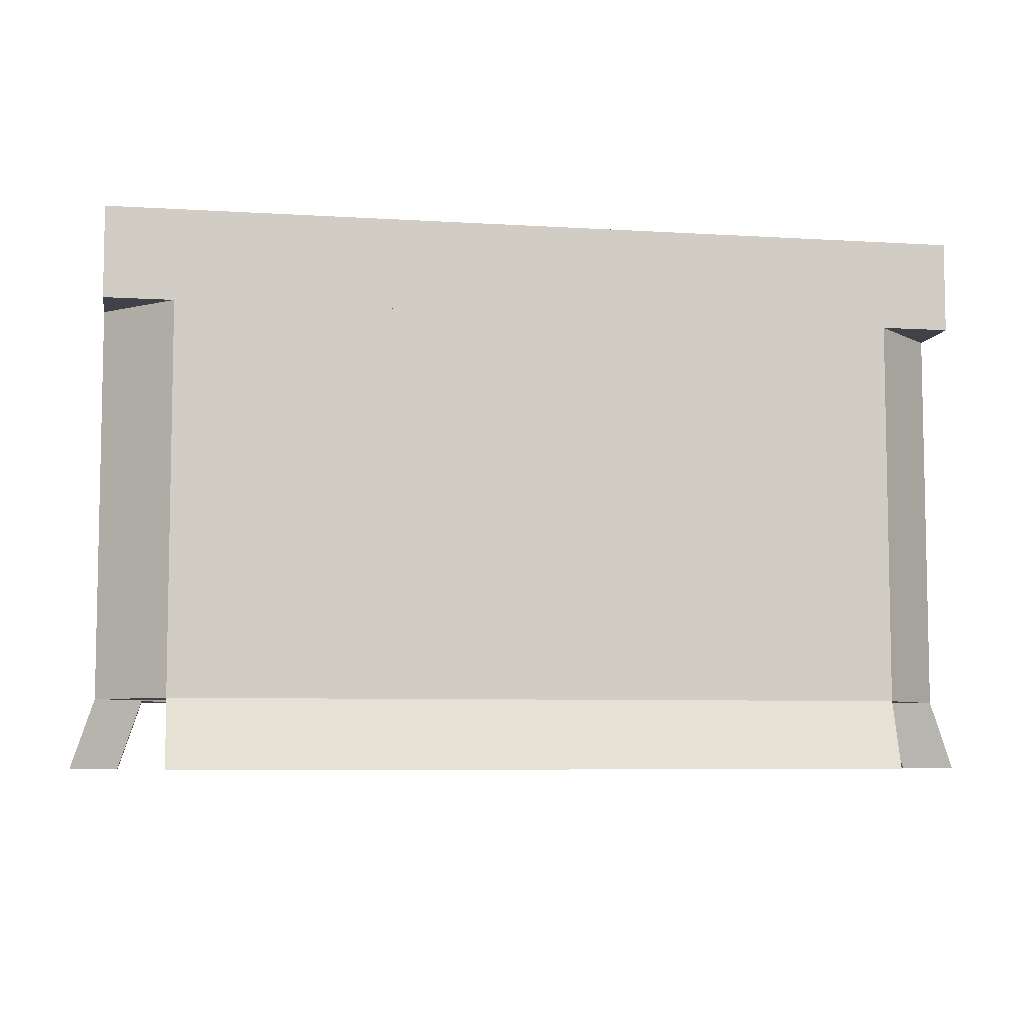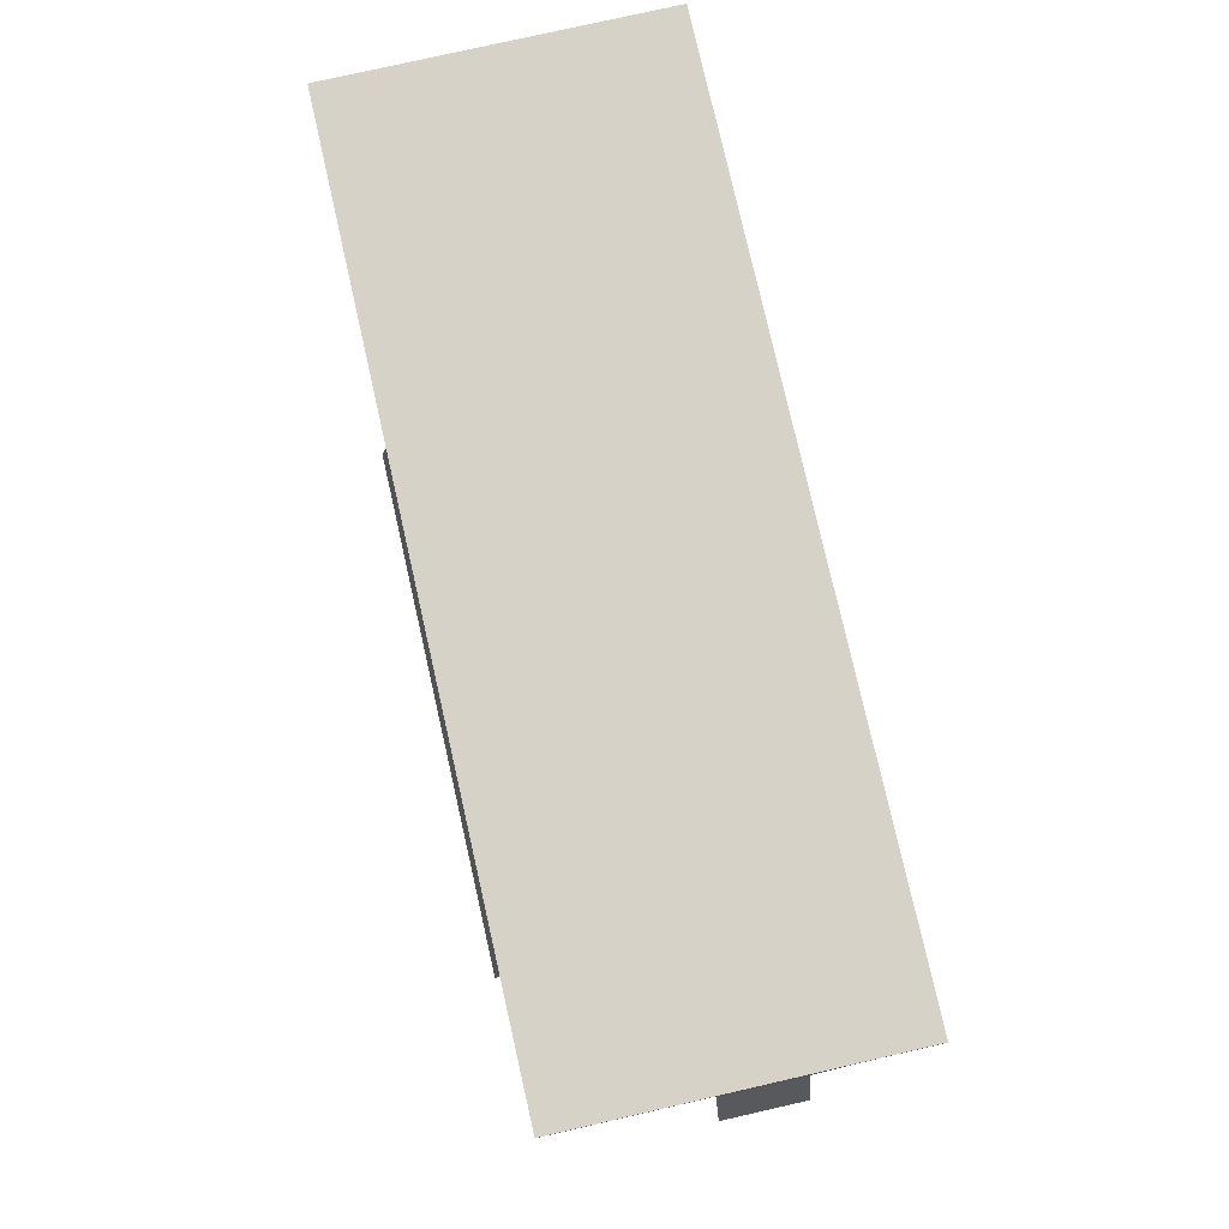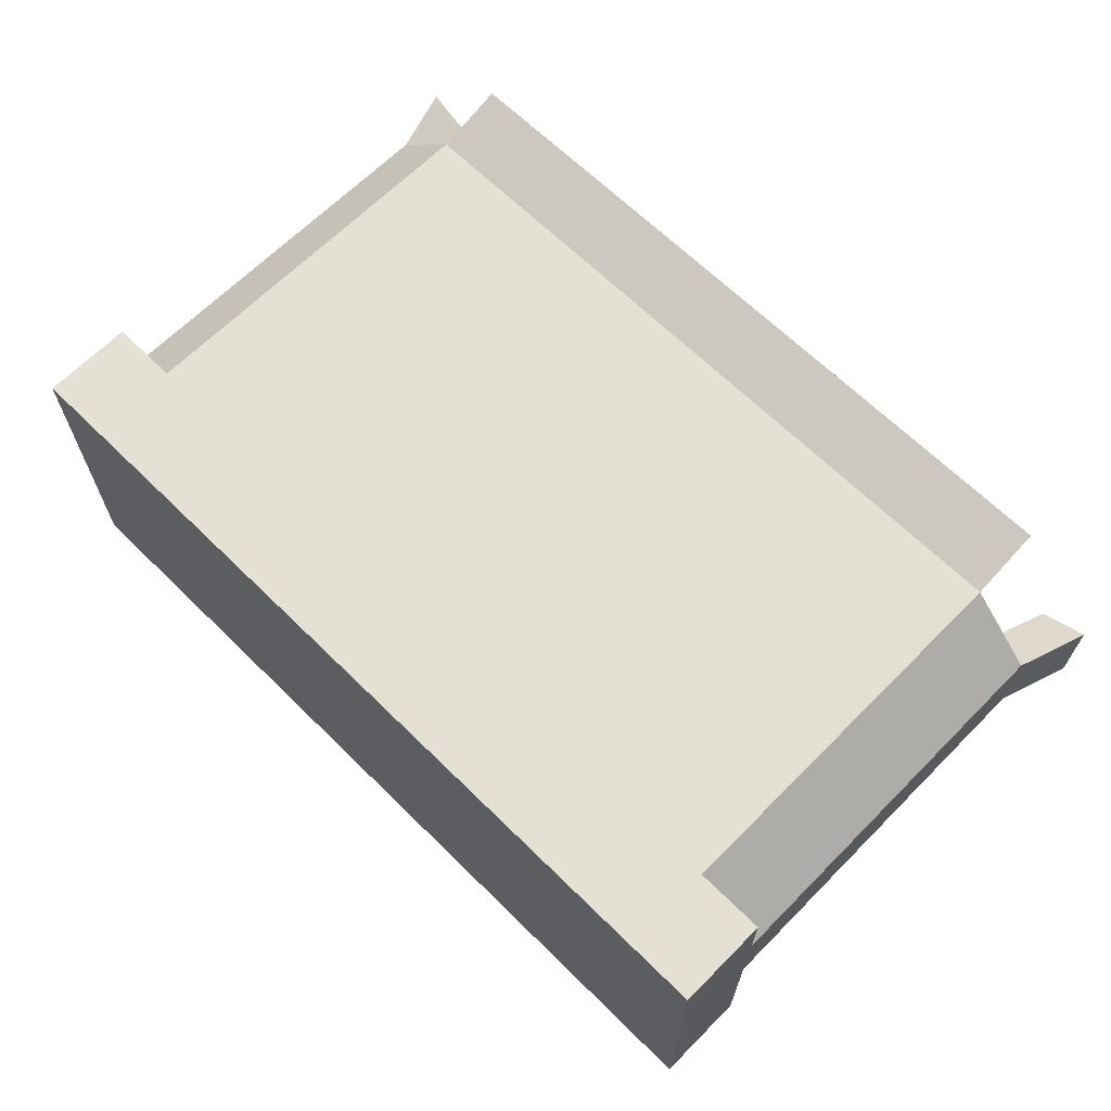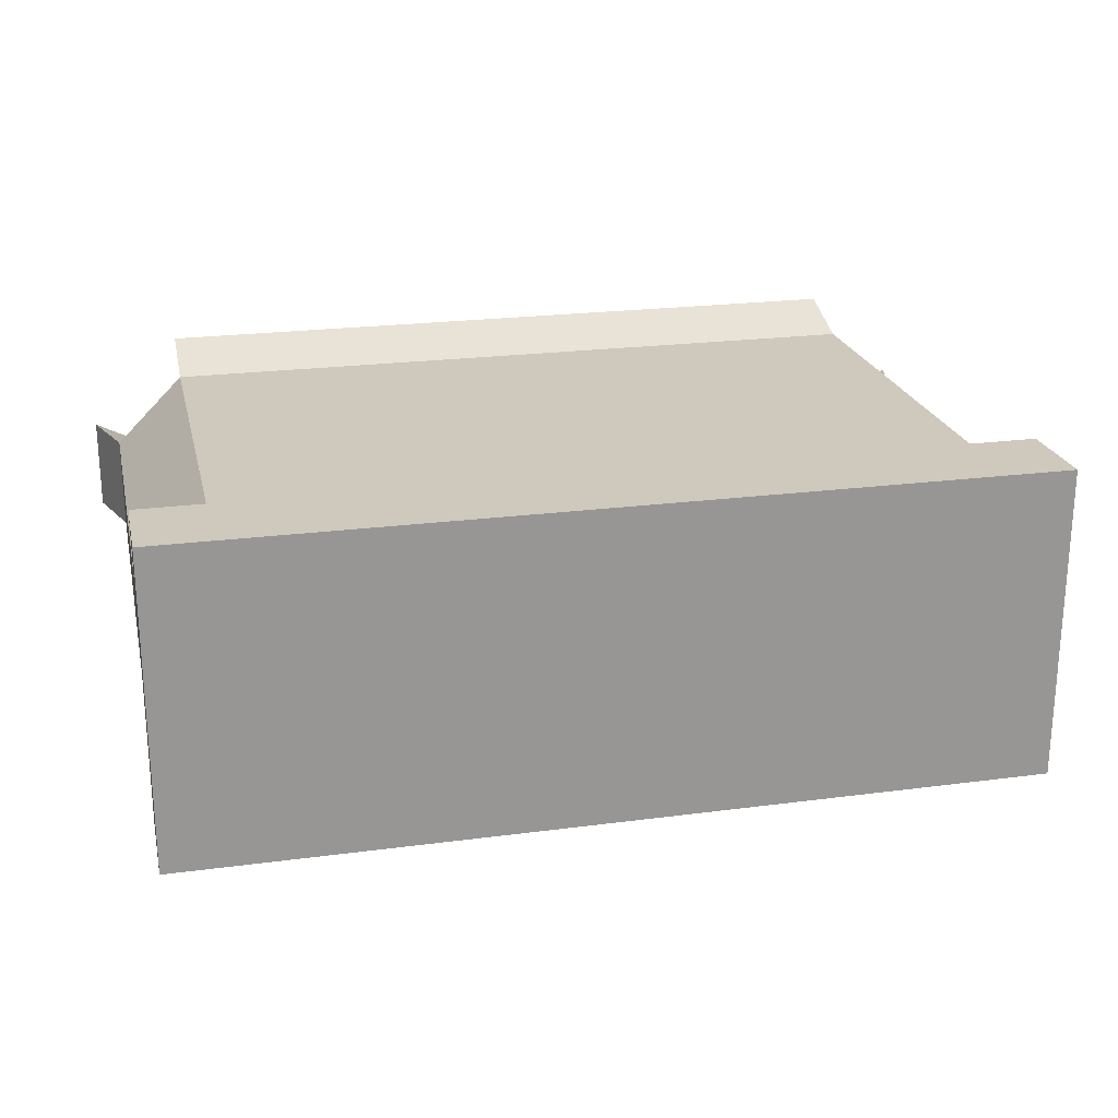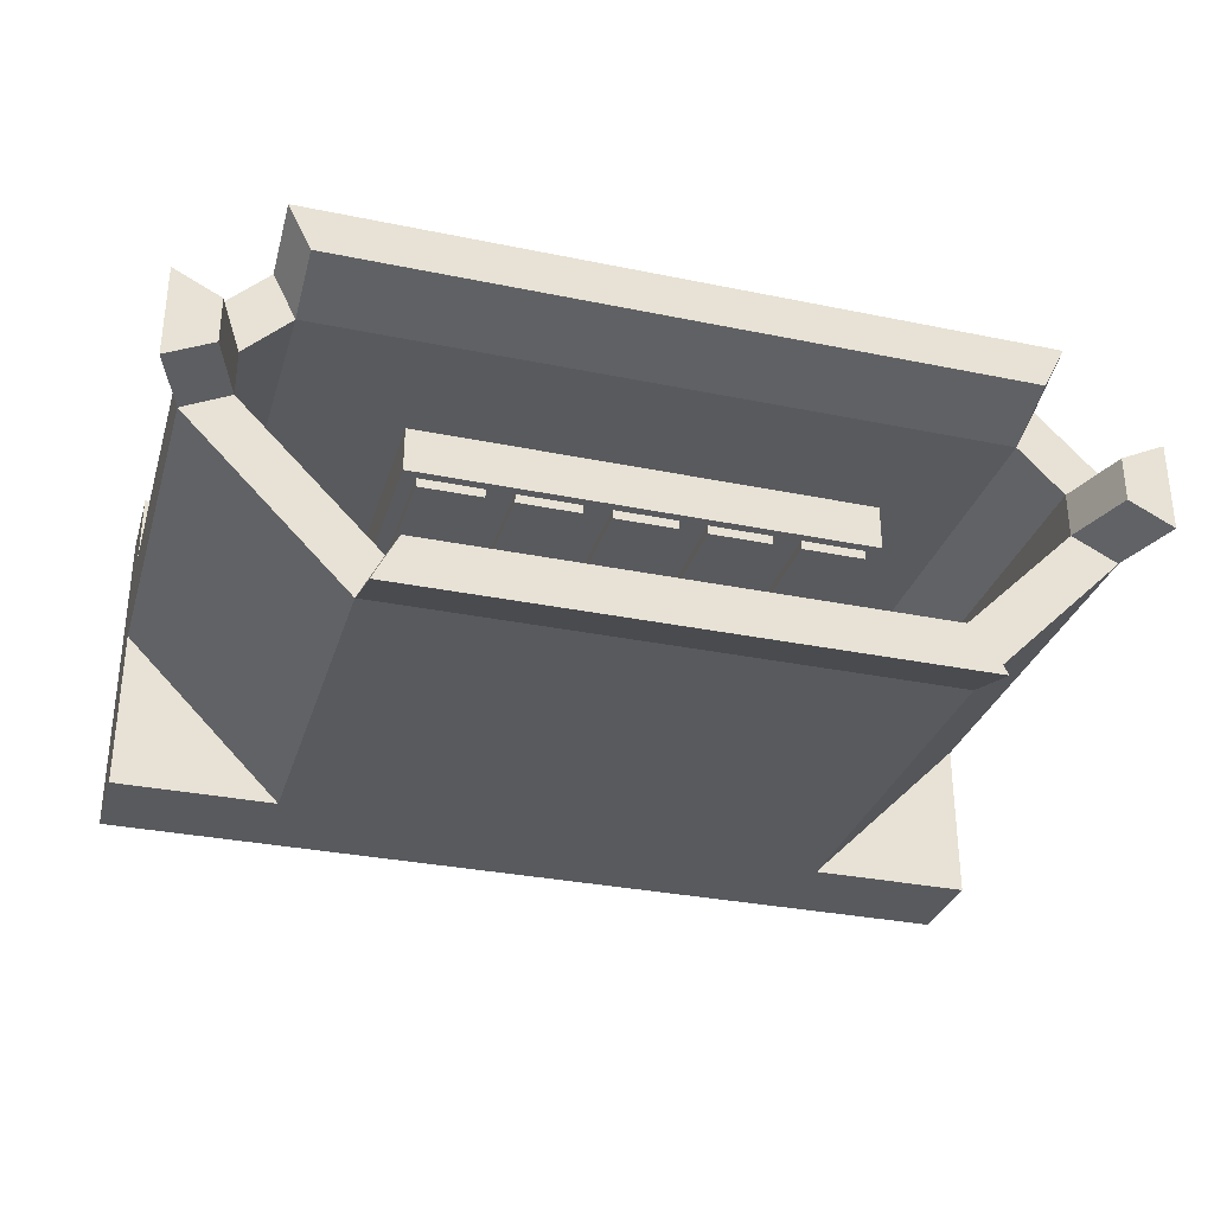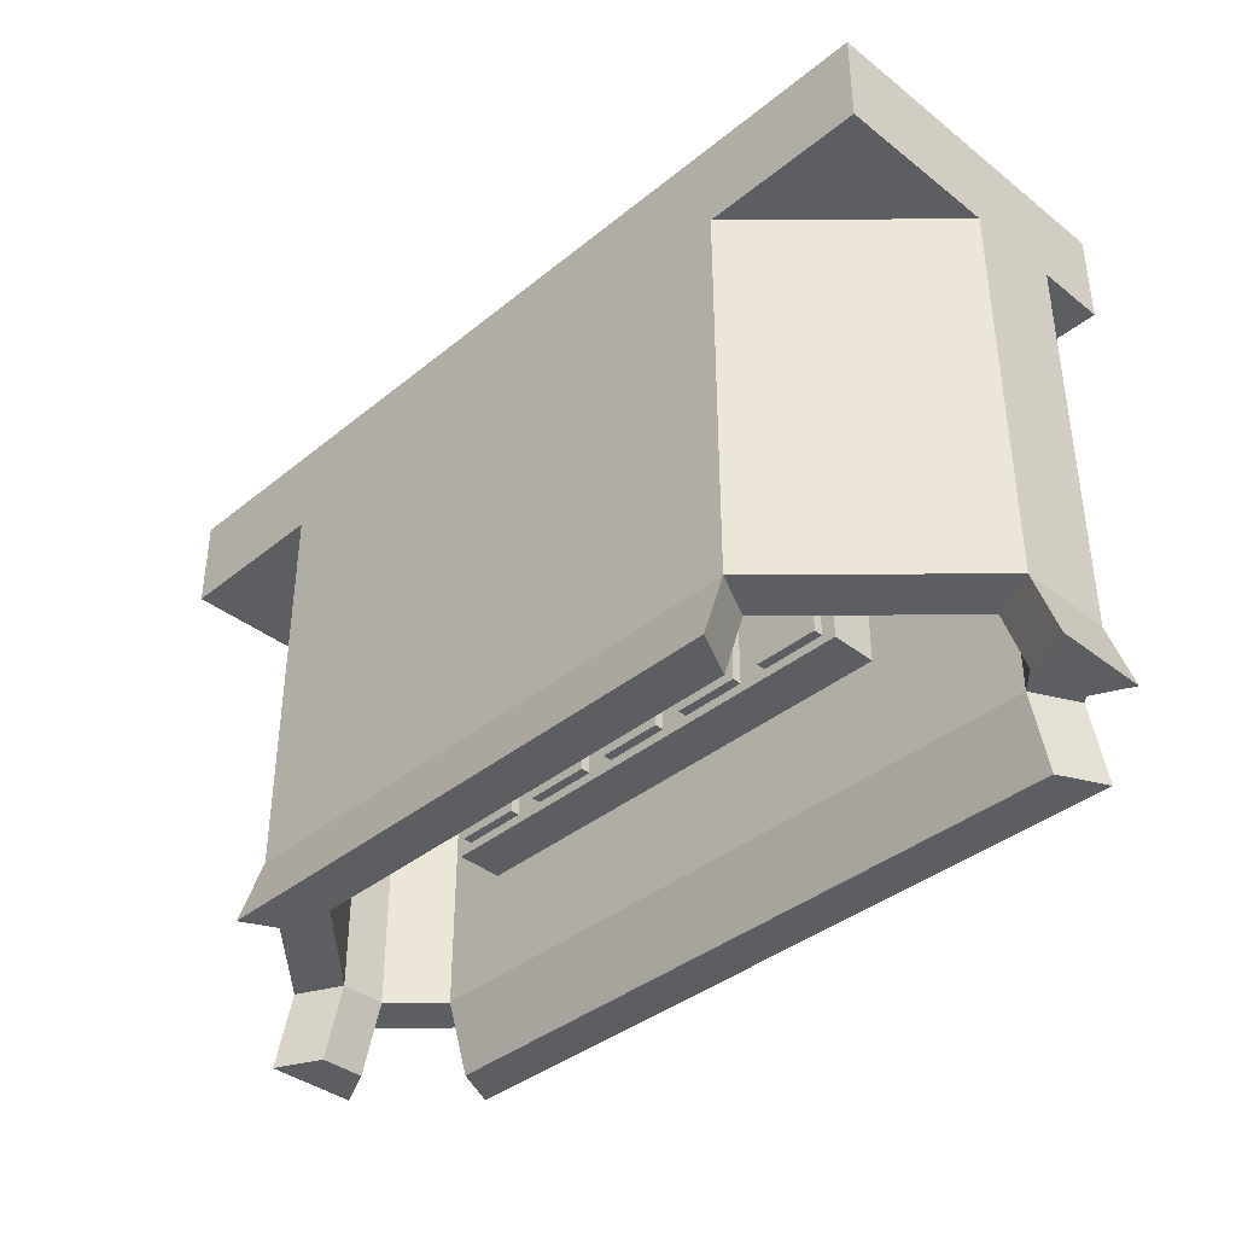
<metadata>
{"format":"obj","ext":"obj","renderer":"f3d","projection":"perspective","resolution":1024,"background":"white","views":[{"elev":-6.8,"azim":-10.3,"up":"+Y"},{"elev":78.1,"azim":-102.8,"up":"+Y"},{"elev":65.6,"azim":-135.3,"up":"+Z"},{"elev":22.3,"azim":167.1,"up":"+Z"},{"elev":-31.6,"azim":-16.2,"up":"+Z"},{"elev":-38.7,"azim":-134.5,"up":"+Y"}]}
</metadata>
<code>
v 0.475 0.6 0.175
v 0.475 0.6 -0.175
v -0.475 0.6 -0.175
v -0.475 0.6 0.175
v -0.475 0.5 -0.175
v 0.475 0.5 -0.175
v 0.475 0.5 0.175
v -0.475 0.5 0.175
v -0.475 0.5 0.175
v 0.475 0.5 0.175
v 0.475 0.6 0.175
v -0.475 0.6 0.175
v -0.475 0.5 -0.175
v -0.475 0.5 0.175
v -0.475 0.6 0.175
v -0.475 0.6 -0.175
v 0.475 0.5 -0.175
v -0.475 0.5 -0.175
v -0.475 0.6 -0.175
v 0.475 0.6 -0.175
v 0.475 0.5 0.175
v 0.475 0.5 -0.175
v 0.475 0.6 -0.175
v 0.475 0.6 0.175
v 0.425 0.075 0.025
v 0.425 0.5 0.025
v 0.275 0.5 -0.125
v 0.275 0.075 -0.125
v -0.275 0.075 -0.125
v -0.275 0.5 -0.125
v -0.425 0.5 0.025
v -0.425 0.075 0.025
v -0.4 0.075 0.175
v -0.4 0.5 0.175
v -0.475 0.5 0.1
v -0.475 0.075 0.1
v 0.4 0.5 0.175
v 0.4 0.075 0.175
v 0.475 0.075 0.1
v 0.475 0.5 0.1
v -0.375 0.5 0.125
v -0.375 0.075 0.125
v -0.425 0.075 0.075
v -0.425 0.5 0.075
v -0.425 0.5 0.075
v -0.425 0.075 0.075
v -0.425 0.075 0.025
v -0.425 0.5 0.025
v 0.425 0.5 0.075
v 0.425 0.075 0.075
v 0.375 0.075 0.125
v 0.375 0.5 0.125
v 0.375 0.5 0.125
v 0.375 0.075 0.125
v -0.375 0.075 0.125
v -0.375 0.5 0.125
v -0.275 0.5 -0.125
v -0.275 0.075 -0.125
v 0.275 0.075 -0.125
v 0.275 0.5 -0.125
v 0.475 0.5 0
v 0.475 0.075 0
v 0.3 0.075 -0.175
v 0.3 0.5 -0.175
v 0.3 0.5 -0.175
v 0.3 0.075 -0.175
v -0.3 0.075 -0.175
v -0.3 0.5 -0.175
v -0.3 0.5 -0.175
v -0.3 0.075 -0.175
v -0.475 0.075 0
v -0.475 0.5 0
v 0.425 0.5 0.025
v 0.425 0.075 0.025
v 0.425 0.075 0.075
v 0.425 0.5 0.075
v -0.475 0.5 0
v -0.475 0.075 0
v -0.475 0.075 0.1
v -0.475 0.5 0.1
v 0.475 0.5 0.1
v 0.475 0.075 0.1
v 0.475 0.075 0
v 0.475 0.5 0
v -0.4 0.5 0.175
v -0.4 0.075 0.175
v 0.4 0.075 0.175
v 0.4 0.5 0.175
v -0.45 0 0.075
v -0.45 0 0.025
v -0.425 0.075 0.025
v -0.425 0.075 0.075
v -0.425 0.075 0.025
v -0.45 0 0.025
v -0.5 0 0
v -0.475 0.075 0
v -0.425 0.075 0.075
v -0.475 0.075 0.1
v -0.5 0 0.1
v -0.45 0 0.075
v -0.475 0.075 0.1
v -0.475 0.075 0
v -0.5 0 0
v -0.5 0 0.1
v -0.5 0 0.1
v -0.5 0 0
v -0.45 0 0.025
v -0.45 0 0.075
v 0.425 0.075 0.025
v 0.45 0 0.025
v 0.45 0 0.075
v 0.425 0.075 0.075
v 0.425 0.075 0.025
v 0.475 0.075 0
v 0.5 0 0
v 0.45 0 0.025
v 0.425 0.075 0.075
v 0.45 0 0.075
v 0.5 0 0.1
v 0.475 0.075 0.1
v 0.5 0 0
v 0.475 0.075 0
v 0.475 0.075 0.1
v 0.5 0 0.1
v 0.45 0 0.025
v 0.5 0 0
v 0.5 0 0.1
v 0.45 0 0.075
v -0.375 0.075 0.125
v -0.375 0 0.15
v -0.4 0 0.2
v -0.4 0.075 0.175
v -0.375 0 0.15
v -0.375 0.075 0.125
v 0.375 0.075 0.125
v 0.375 0 0.15
v 0.4 0.075 0.175
v 0.4 0 0.2
v 0.375 0 0.15
v 0.375 0.075 0.125
v -0.4 0 0.2
v -0.375 0 0.15
v 0.375 0 0.15
v 0.4 0 0.2
v -0.4 0.075 0.175
v -0.4 0 0.2
v 0.4 0 0.2
v 0.4 0.075 0.175
v 0.4 0.075 0.175
v 0.375 0.075 0.125
v 0.425 0.075 0.075
v 0.475 0.075 0.1
v -0.475 0.075 0.1
v -0.425 0.075 0.075
v -0.375 0.075 0.125
v -0.4 0.075 0.175
v -0.425 0.075 0.025
v -0.475 0.075 0
v -0.3 0.075 -0.175
v -0.275 0.075 -0.125
v -0.275 0 -0.15
v -0.275 0.075 -0.125
v -0.3 0.075 -0.175
v -0.3 0 -0.2
v 0.3 0.075 -0.175
v 0.275 0.075 -0.125
v 0.275 0 -0.15
v 0.3 0 -0.2
v 0.425 0.075 0.025
v 0.275 0.075 -0.125
v 0.3 0.075 -0.175
v 0.475 0.075 0
v 0.3 0 -0.2
v -0.3 0 -0.2
v -0.3 0.075 -0.175
v 0.3 0.075 -0.175
v -0.275 0 -0.15
v 0.275 0 -0.15
v 0.275 0.075 -0.125
v -0.275 0.075 -0.125
v 0.275 0 -0.15
v -0.275 0 -0.15
v -0.3 0 -0.2
v 0.3 0 -0.2
v -0.25 0.15 0.075
v 0.25 0.15 0.075
v 0.25 0.15 0.025
v -0.25 0.15 0.025
v -0.25 0.15 0.075
v -0.25 0.5 0.075
v 0.25 0.5 0.075
v 0.25 0.15 0.075
v -0.25 0.15 0.025
v -0.25 0.5 0.025
v -0.25 0.5 0.075
v -0.25 0.15 0.075
v 0.25 0.15 0.025
v 0.25 0.5 0.025
v -0.25 0.5 0.025
v -0.25 0.15 0.025
v 0.25 0.15 0.075
v 0.25 0.5 0.075
v 0.25 0.5 0.025
v 0.25 0.15 0.025
v -0.035 0.16 0.015
v 0.035 0.16 0.015
v 0.035 0.16 0.025
v -0.035 0.16 0.025
v -0.035 0.16 0.015
v -0.035 0.5 0.015
v 0.035 0.5 0.015
v 0.035 0.16 0.015
v -0.035 0.16 0.025
v -0.035 0.5 0.025
v -0.035 0.5 0.015
v -0.035 0.16 0.015
v 0.035 0.16 0.015
v 0.035 0.5 0.015
v 0.035 0.5 0.025
v 0.035 0.16 0.025
v 0.135 0.16 0.015
v 0.065 0.16 0.015
v 0.065 0.16 0.025
v 0.135 0.16 0.025
v 0.135 0.16 0.015
v 0.135 0.5 0.015
v 0.065 0.5 0.015
v 0.065 0.16 0.015
v 0.135 0.16 0.025
v 0.135 0.5 0.025
v 0.135 0.5 0.015
v 0.135 0.16 0.015
v 0.065 0.16 0.015
v 0.065 0.5 0.015
v 0.065 0.5 0.025
v 0.065 0.16 0.025
v 0.235 0.16 0.015
v 0.165 0.16 0.015
v 0.165 0.16 0.025
v 0.235 0.16 0.025
v 0.235 0.16 0.015
v 0.235 0.5 0.015
v 0.165 0.5 0.015
v 0.165 0.16 0.015
v 0.235 0.16 0.025
v 0.235 0.5 0.025
v 0.235 0.5 0.015
v 0.235 0.16 0.015
v 0.165 0.16 0.015
v 0.165 0.5 0.015
v 0.165 0.5 0.025
v 0.165 0.16 0.025
v -0.135 0.16 0.015
v -0.065 0.16 0.015
v -0.065 0.16 0.025
v -0.135 0.16 0.025
v -0.135 0.16 0.015
v -0.135 0.5 0.015
v -0.065 0.5 0.015
v -0.065 0.16 0.015
v -0.135 0.16 0.025
v -0.135 0.5 0.025
v -0.135 0.5 0.015
v -0.135 0.16 0.015
v -0.065 0.16 0.015
v -0.065 0.5 0.015
v -0.065 0.5 0.025
v -0.065 0.16 0.025
v -0.235 0.16 0.015
v -0.165 0.16 0.015
v -0.165 0.16 0.025
v -0.235 0.16 0.025
v -0.235 0.16 0.015
v -0.235 0.5 0.015
v -0.165 0.5 0.015
v -0.165 0.16 0.015
v -0.235 0.16 0.025
v -0.235 0.5 0.025
v -0.235 0.5 0.015
v -0.235 0.16 0.015
v -0.165 0.16 0.015
v -0.165 0.5 0.015
v -0.165 0.5 0.025
v -0.165 0.16 0.025
g mesh7471359
f 1 2 3
f 3 4 1
f 5 6 7
f 7 8 5
f 9 10 11
f 11 12 9
f 13 14 15
f 15 16 13
f 17 18 19
f 19 20 17
f 21 22 23
f 23 24 21
f 25 26 27
f 27 28 25
f 29 30 31
f 31 32 29
f 33 34 35
f 35 36 33
f 37 38 39
f 39 40 37
f 41 42 43
f 43 44 41
f 45 46 47
f 47 48 45
f 49 50 51
f 51 52 49
f 53 54 55
f 55 56 53
f 57 58 59
f 59 60 57
f 61 62 63
f 63 64 61
f 65 66 67
f 67 68 65
f 69 70 71
f 71 72 69
f 73 74 75
f 75 76 73
f 77 78 79
f 79 80 77
f 81 82 83
f 83 84 81
f 85 86 87
f 87 88 85
f 89 90 91
f 91 92 89
g mesh7471361
f 93 94 95
f 95 96 93
g mesh7471363
f 97 98 99
f 99 100 97
f 101 102 103
f 103 104 101
f 105 106 107
f 107 108 105
f 109 110 111
f 111 112 109
g mesh7471365
f 113 114 115
f 115 116 113
g mesh7471367
f 117 118 119
f 119 120 117
f 121 122 123
f 123 124 121
f 125 126 127
f 127 128 125
g mesh7471369
f 129 130 131
f 131 132 129
f 133 134 135
f 135 136 133
g mesh7471371
f 137 138 139
f 139 140 137
f 141 142 143
f 143 144 141
f 145 146 147
f 147 148 145
f 149 150 151
f 151 152 149
f 153 154 155
f 155 156 153
f 157 158 159
f 159 160 157
g mesh7471373
f 161 162 163
f 163 164 161
g mesh7471375
f 165 166 167
f 167 168 165
f 169 170 171
f 171 172 169
f 173 174 175
f 175 176 173
f 177 178 179
f 179 180 177
f 181 182 183
f 183 184 181
g mesh7471377
f 185 187 186
f 187 185 188
f 189 191 190
f 191 189 192
f 193 195 194
f 195 193 196
f 197 199 198
f 199 197 200
f 201 203 202
f 203 201 204
g mesh7471379
f 205 206 207
f 207 208 205
f 209 210 211
f 211 212 209
f 213 214 215
f 215 216 213
f 217 218 219
f 219 220 217
g mesh7471381
f 221 223 222
f 223 221 224
f 225 227 226
f 227 225 228
f 229 231 230
f 231 229 232
f 233 235 234
f 235 233 236
g mesh7471383
f 237 239 238
f 239 237 240
f 241 243 242
f 243 241 244
f 245 247 246
f 247 245 248
f 249 251 250
f 251 249 252
g mesh7471385
f 253 254 255
f 255 256 253
f 257 258 259
f 259 260 257
f 261 262 263
f 263 264 261
f 265 266 267
f 267 268 265
g mesh7471387
f 269 270 271
f 271 272 269
f 273 274 275
f 275 276 273
f 277 278 279
f 279 280 277
f 281 282 283
f 283 284 281

</code>
